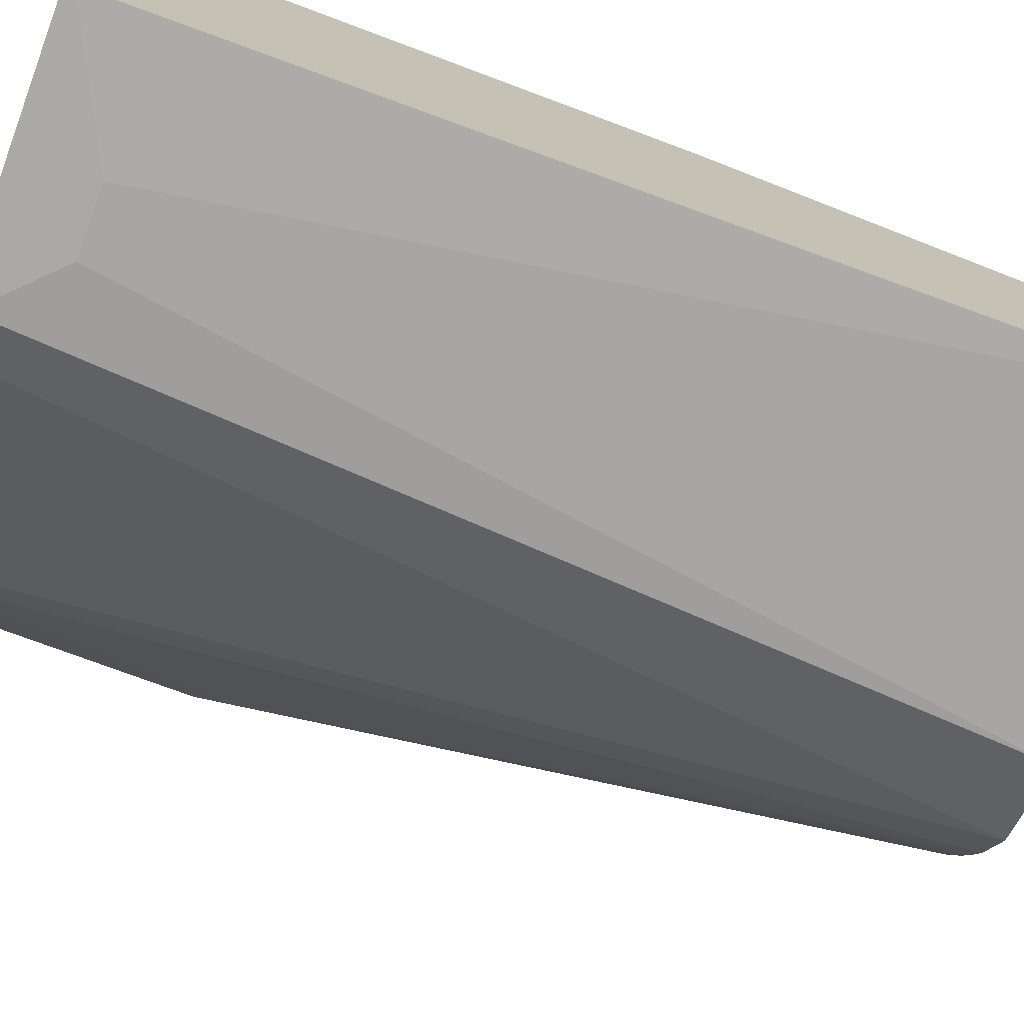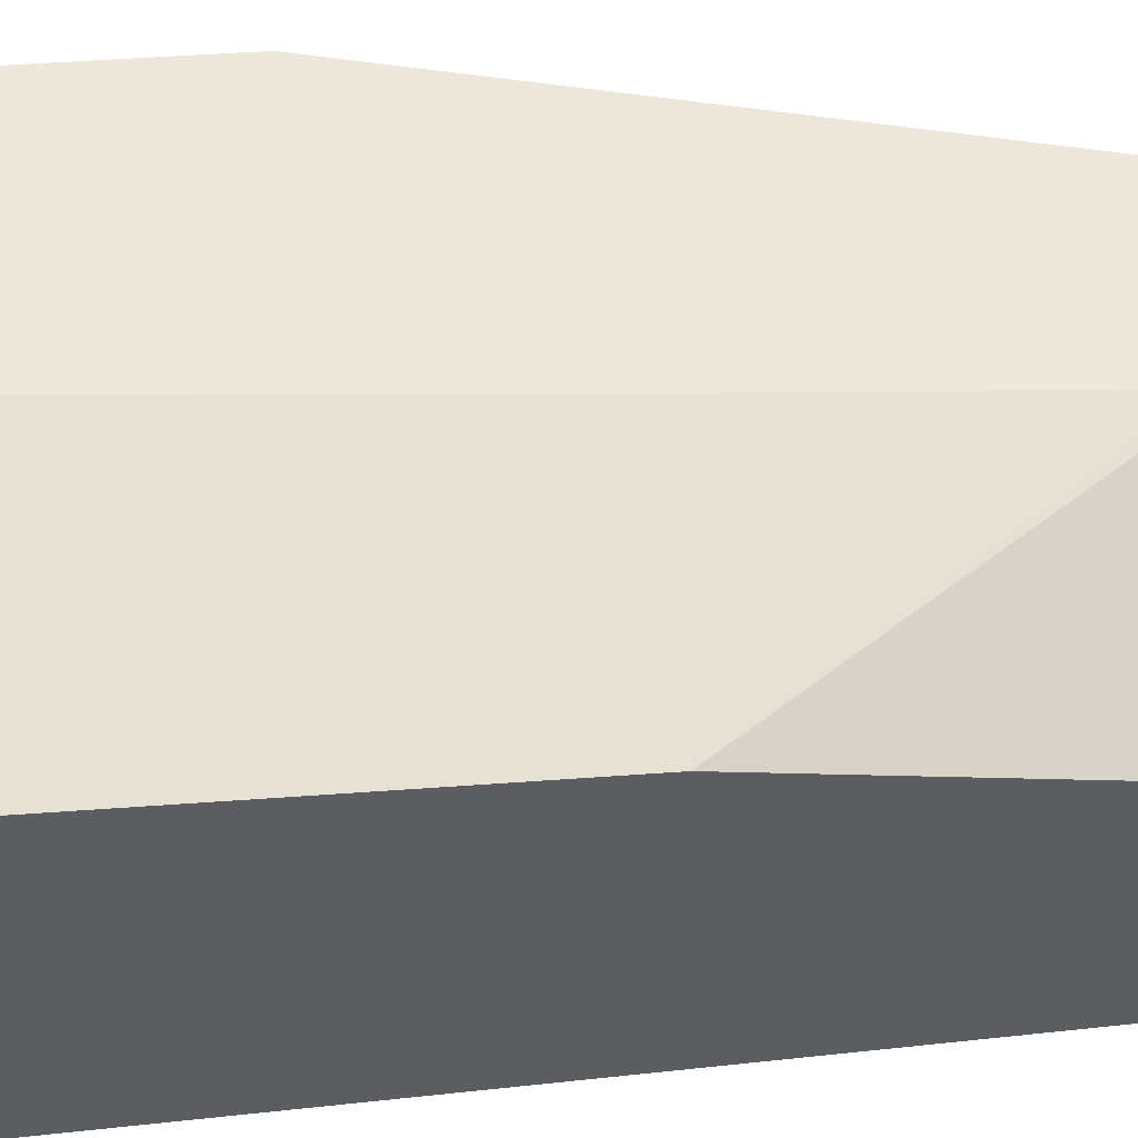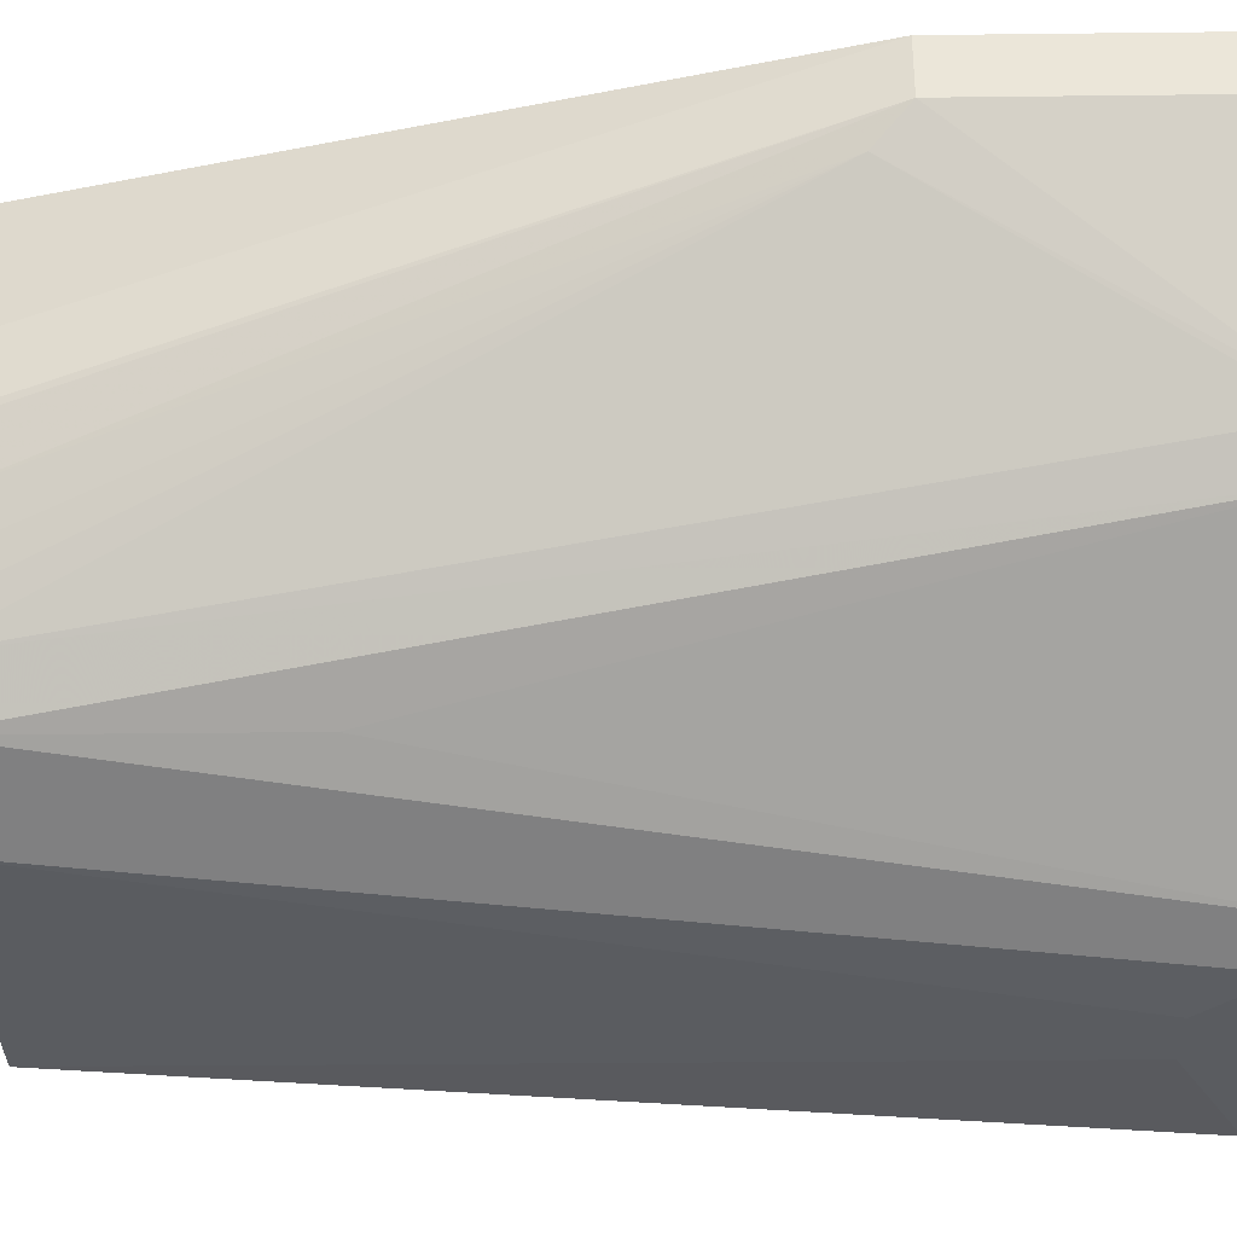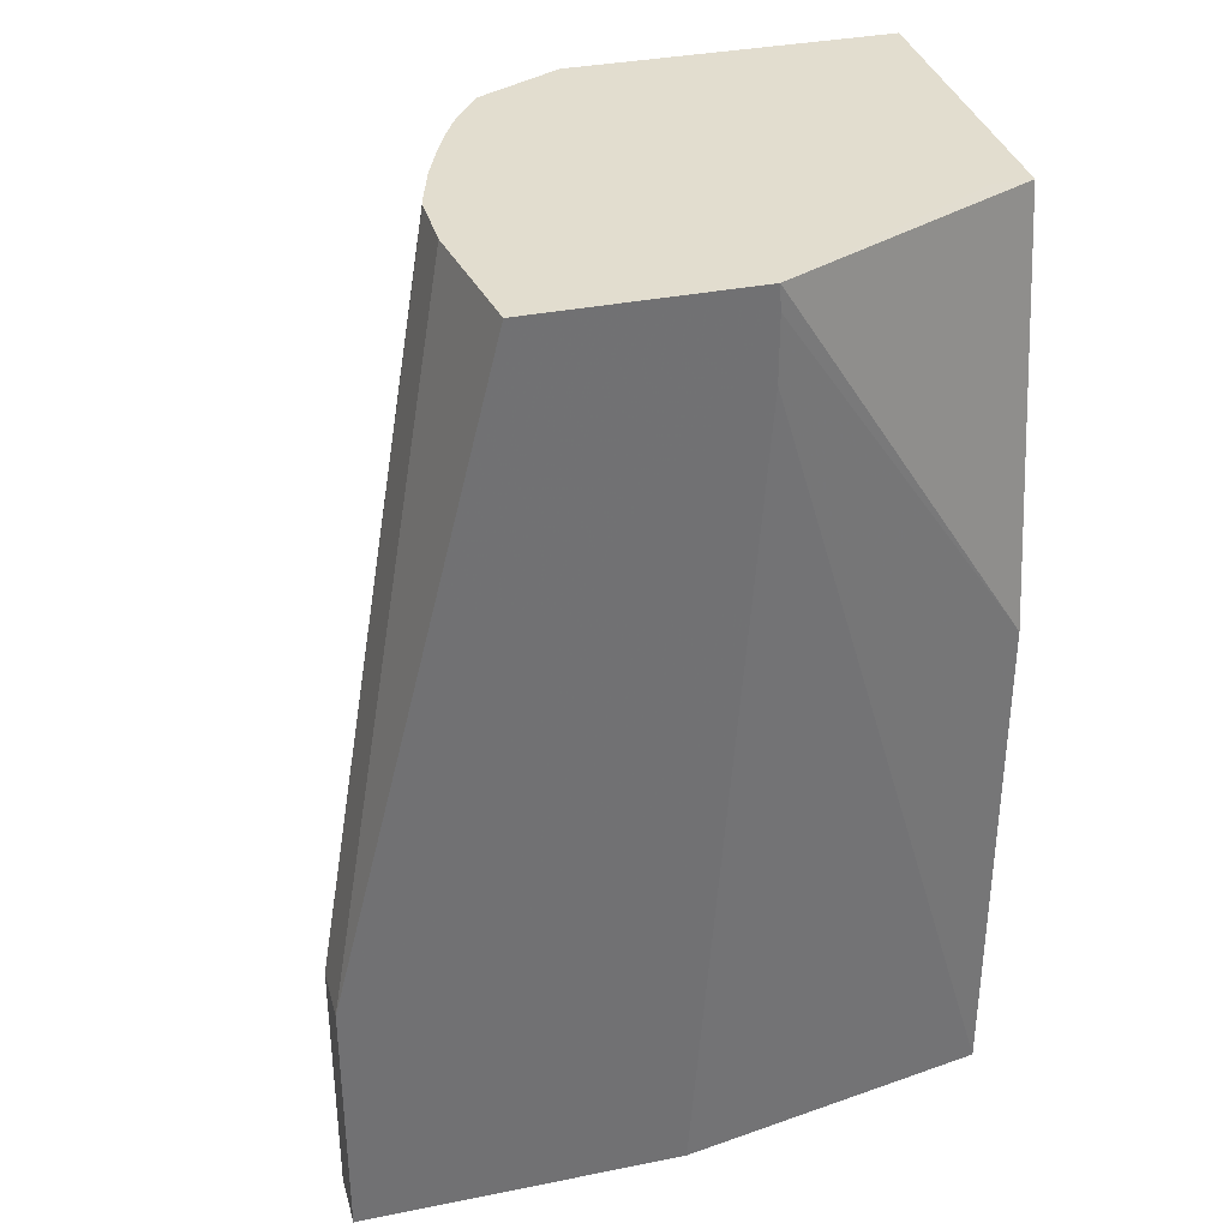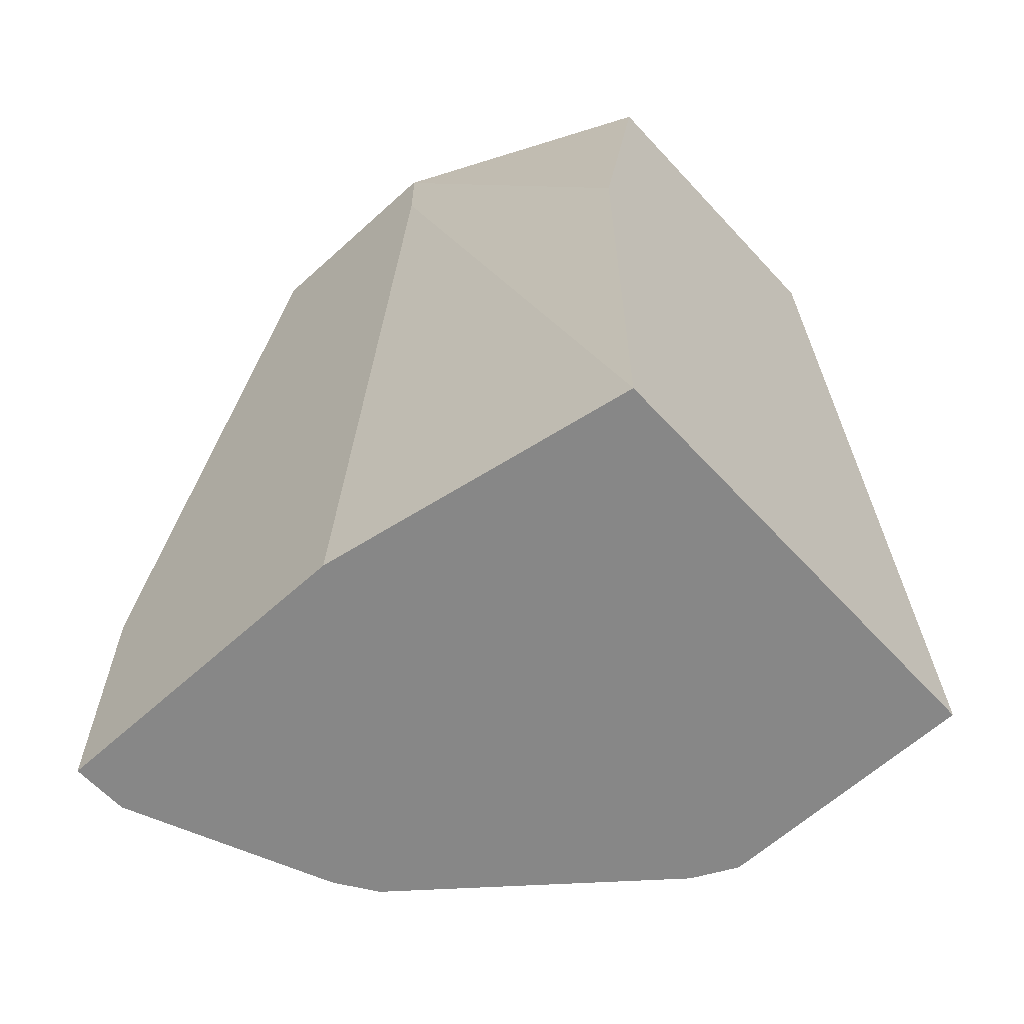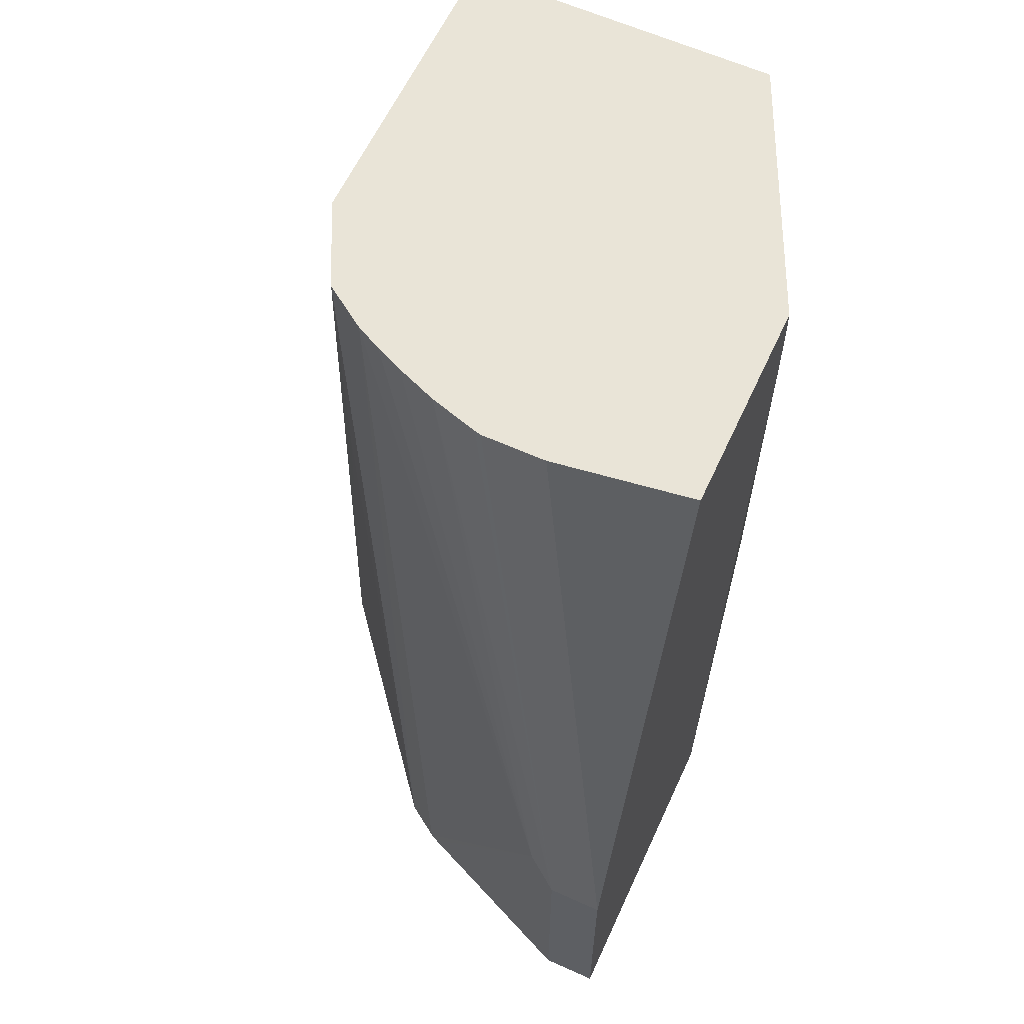
<metadata>
{"format":"obj","ext":"obj","renderer":"f3d","projection":"perspective","resolution":1024,"background":"white","views":[{"elev":-75.5,"azim":-110.4,"up":"+Y"},{"elev":52.8,"azim":-94.4,"up":"+Y"},{"elev":-33.8,"azim":90.9,"up":"+Y"},{"elev":34.9,"azim":165.0,"up":"+Z"},{"elev":-62.5,"azim":-137.4,"up":"+Z"},{"elev":61.2,"azim":114.7,"up":"+Z"}]}
</metadata>
<code>
v 0.1242 -0.2483 -0.03328
v 0.2276 -0.2483 -0.03328
v 0.1242 -0.2476 -0.03328
v 0.1242 -0.2689 -0.331
v 0.1655 -0.2689 -0.3103
v 0.2551 -0.2345 -0.03328
v 0.1862 -0.2689 -0.3103
v 0.2069 -0.2689 -0.331
v 0.2207 -0.262 -0.331
v 0.1367 -0.1448 -0.03328
v 0.1242 -0.1448 -0.03331
v 0.1242 -0.2689 -0.3336
v 0.2648 -0.2203 -0.03328
v 0.2551 -0.2345 -0.1241
v 0.2954 -0.2004 -0.3336
v 0.2069 -0.2689 -0.3336
v 0.2086 -0.2681 -0.3336
v 0.2207 -0.262 -0.3336
v 0.2074 -0.1061 -0.03328
v 0.1242 -0.1243 -0.1656
v 0.1242 -0.1243 -0.3336
v 0.269 -0.212 -0.03328
v 0.3032 -0.1887 -0.3336
v 0.3258 -0.1345 -0.2379
v 0.2769 -0.1061 -0.03328
v 0.2069 -0.1061 -0.04139
v 0.2263 -0.1061 -0.3336
v 0.2069 -0.1061 -0.06209
v 0.273 -0.2028 -0.03328
v 0.3045 -0.1862 -0.3336
v 0.331 -0.1241 -0.2483
v 0.2782 -0.1897 -0.03328
v 0.2833 -0.1511 -0.03328
v 0.331 -0.1061 -0.2483
v 0.331 -0.1061 -0.3336
v 0.331 -0.1241 -0.3336
v 0.2833 -0.1718 -0.03328
v 0.2829 -0.1739 -0.03328
f 19 35 27
f 19 34 35
f 13 15 23
f 19 25 34
f 14 18 15
f 13 24 22
f 13 23 24
f 12 23 15
f 12 18 17
f 12 15 18
f 12 30 23
f 12 36 30
f 12 35 36
f 19 27 28
f 12 27 35
f 12 17 16
f 19 28 26
f 30 36 31
f 20 26 28
f 12 21 27
f 31 33 37
f 31 34 33
f 31 35 34
f 31 36 35
f 31 38 32
f 31 37 38
f 25 33 34
f 24 32 29
f 24 31 32
f 24 30 31
f 23 30 24
f 22 24 29
f 21 28 27
f 20 28 21
f 19 26 20
f 11 19 20
f 1 10 3
f 9 17 18
f 1 20 21
f 1 11 20
f 1 3 11
f 1 19 10
f 1 25 19
f 1 33 25
f 1 21 12
f 1 37 33
f 1 29 32
f 1 22 29
f 1 13 22
f 1 6 13
f 1 2 6
f 10 19 11
f 1 38 37
f 1 12 4
f 1 32 38
f 1 5 7
f 1 4 5
f 8 16 17
f 6 15 13
f 6 14 15
f 8 17 9
f 6 9 18
f 4 7 5
f 4 8 7
f 6 18 14
f 4 12 16
f 3 10 11
f 2 9 6
f 2 8 9
f 2 7 8
f 4 16 8
f 1 7 2

</code>
